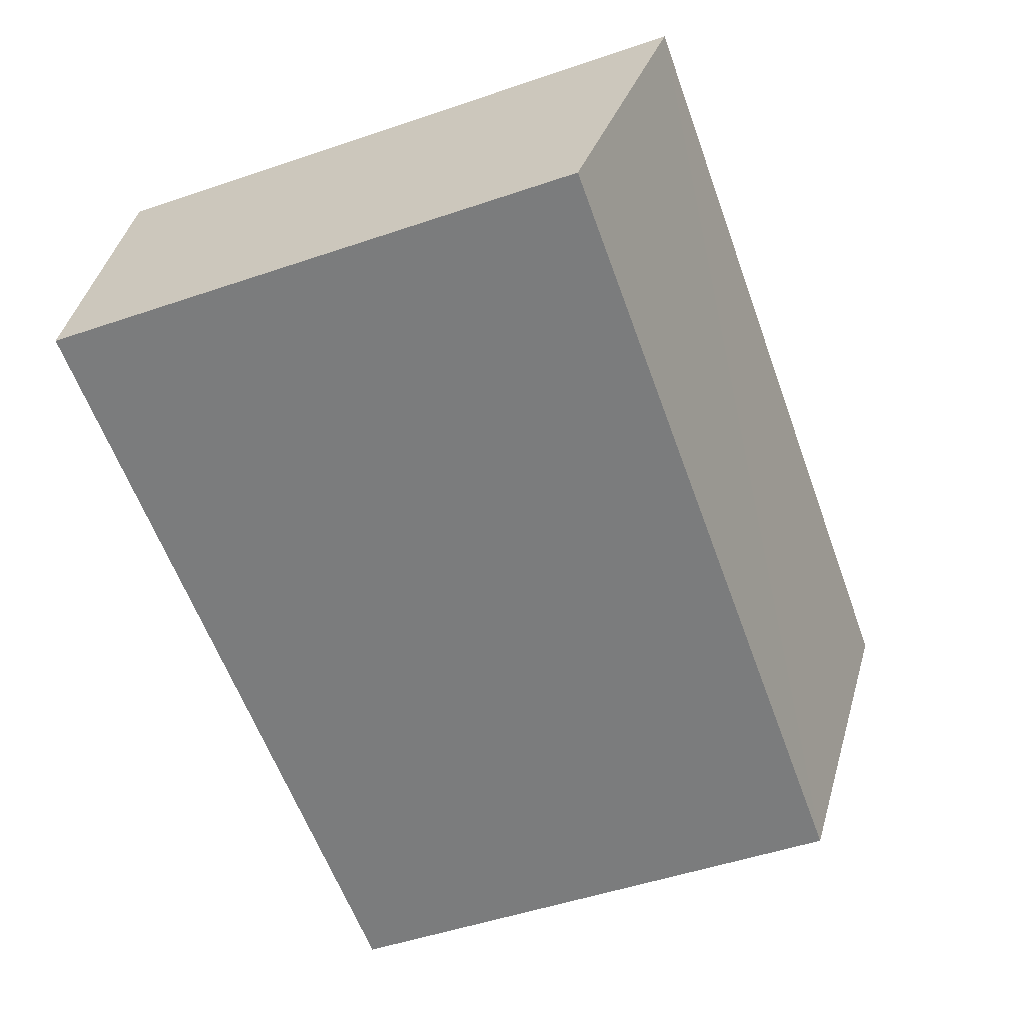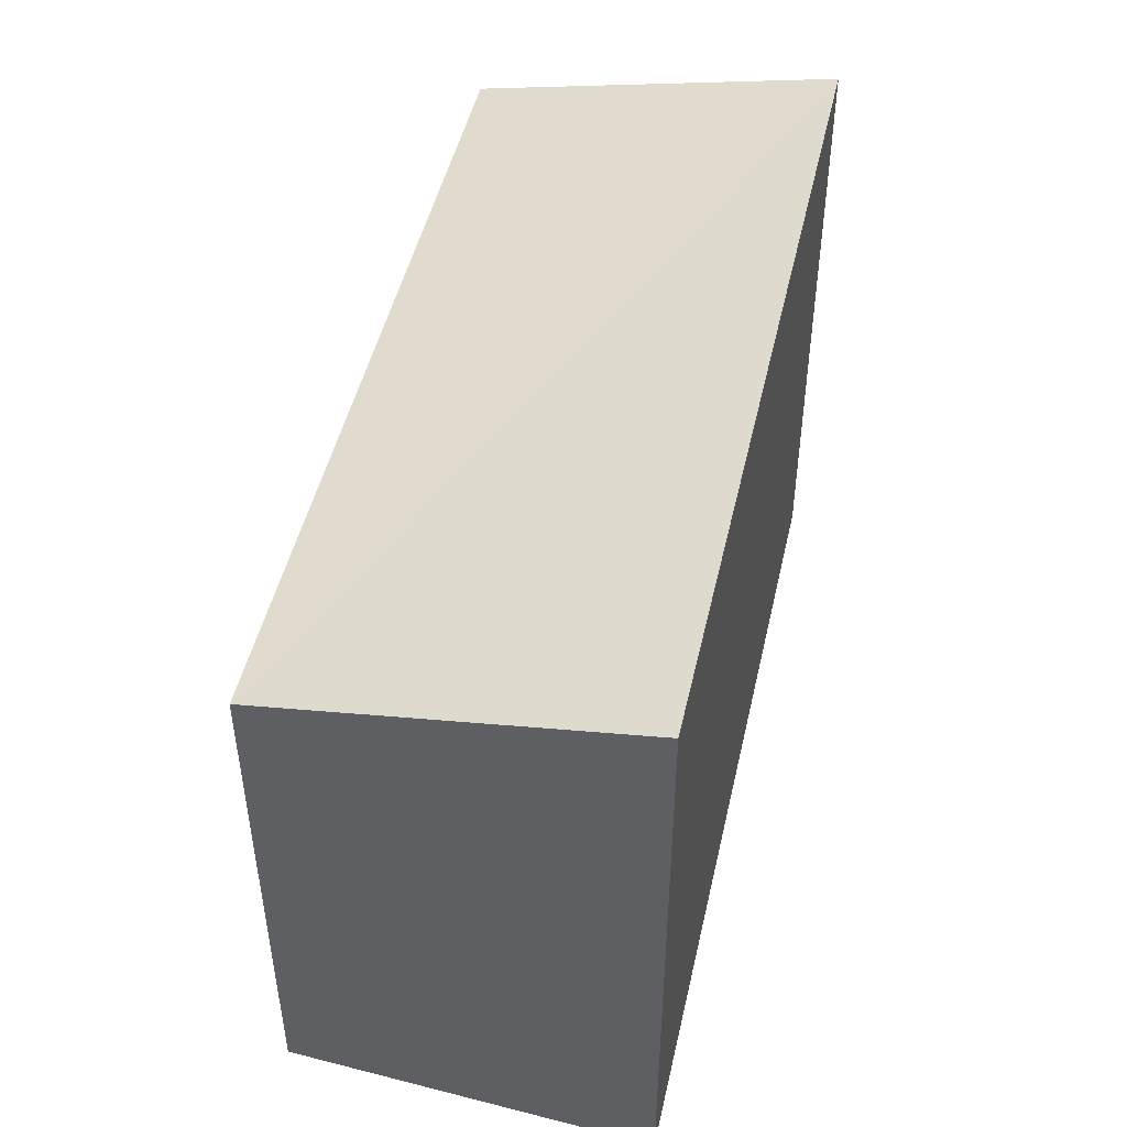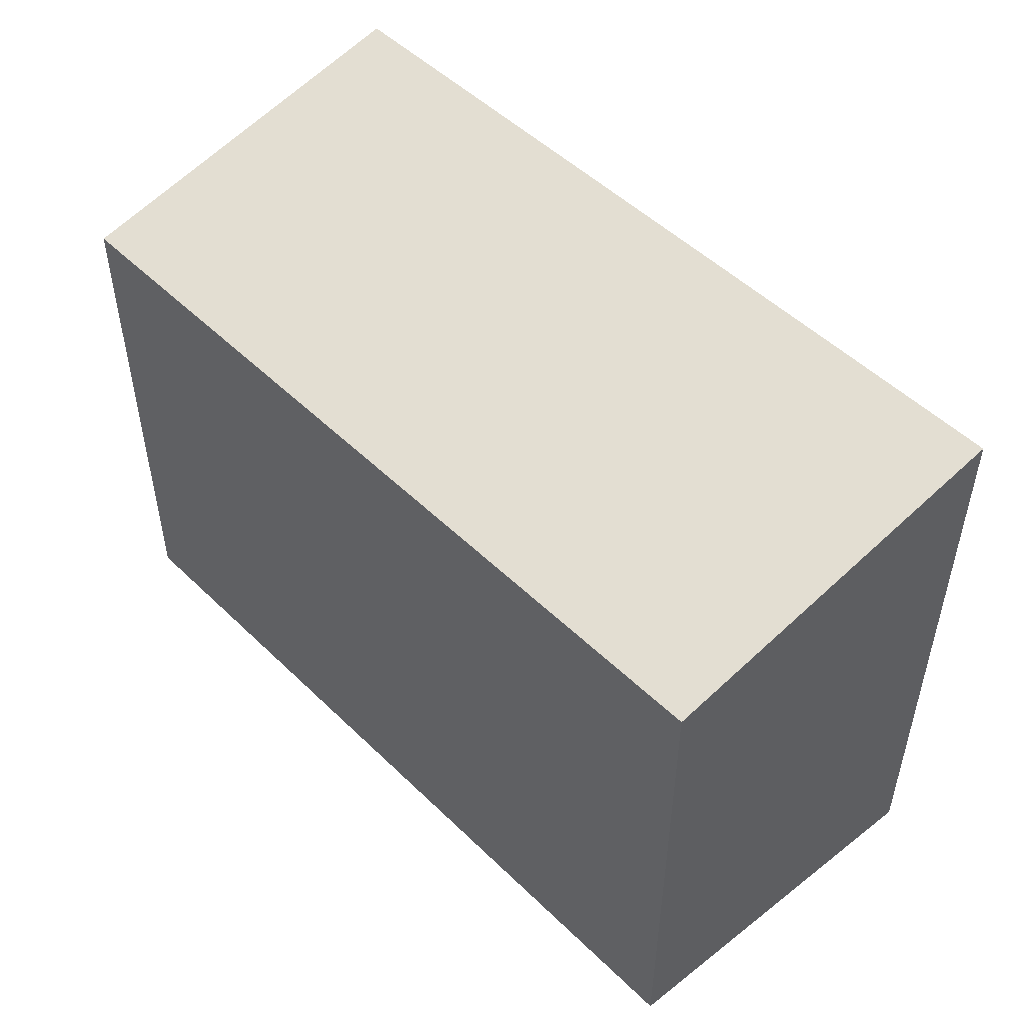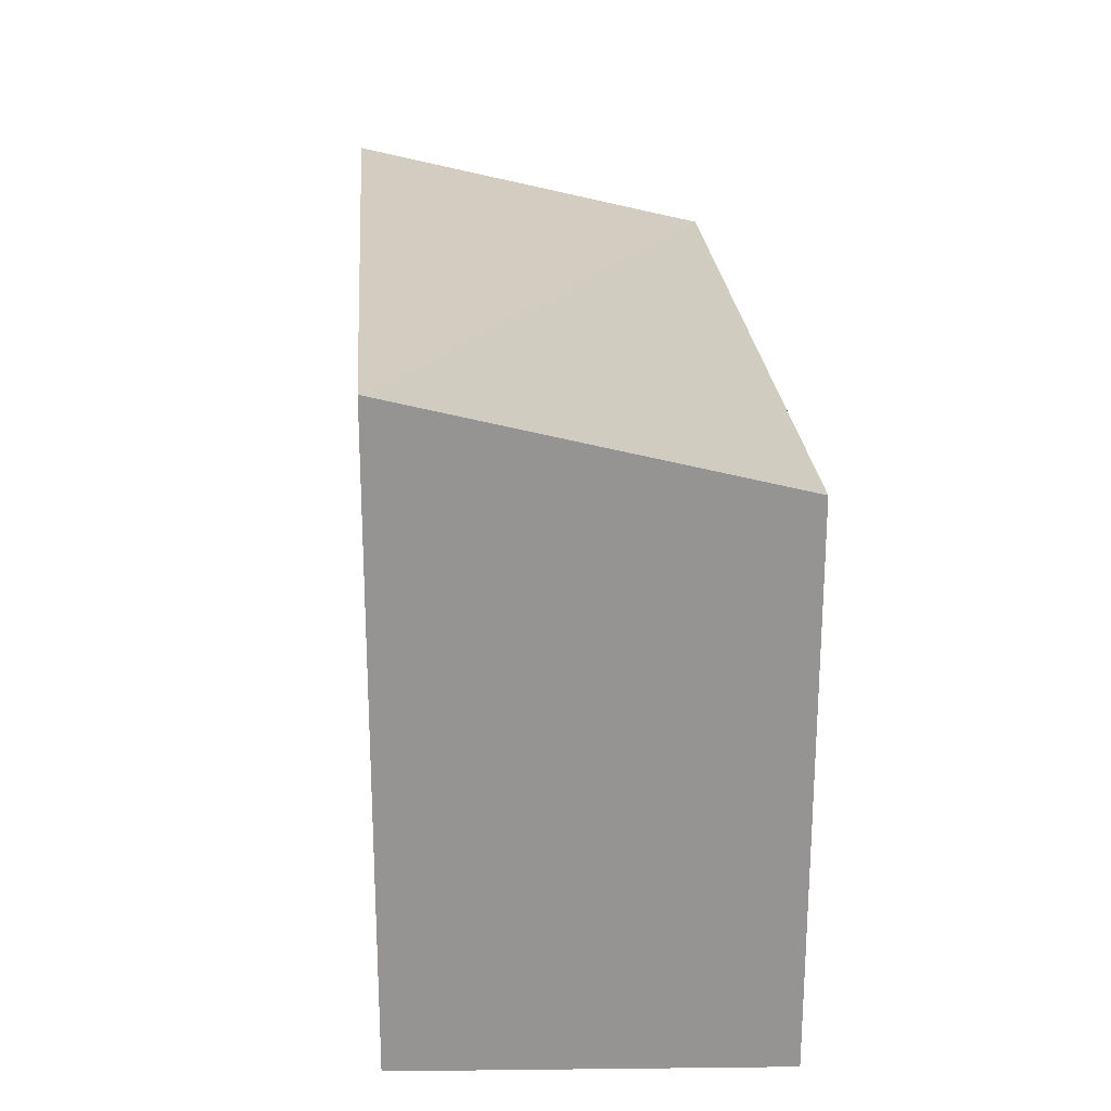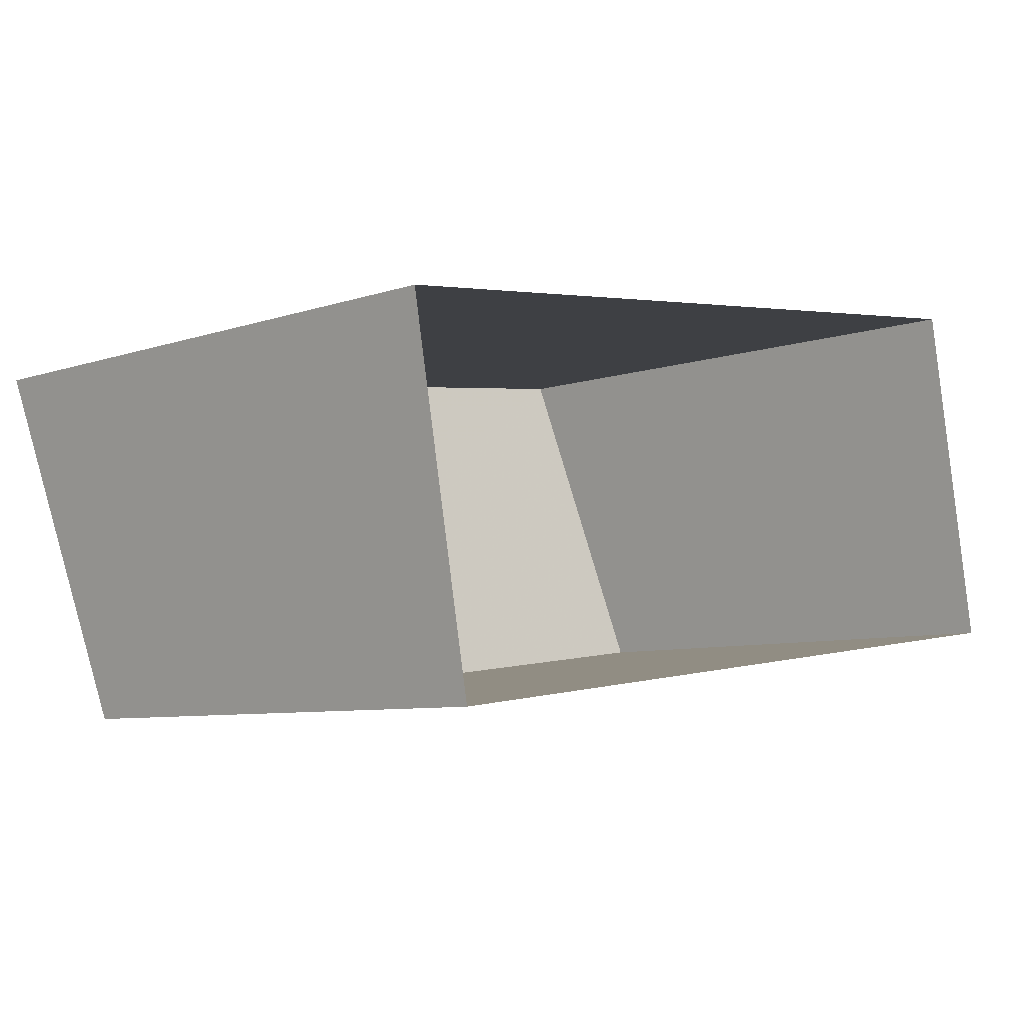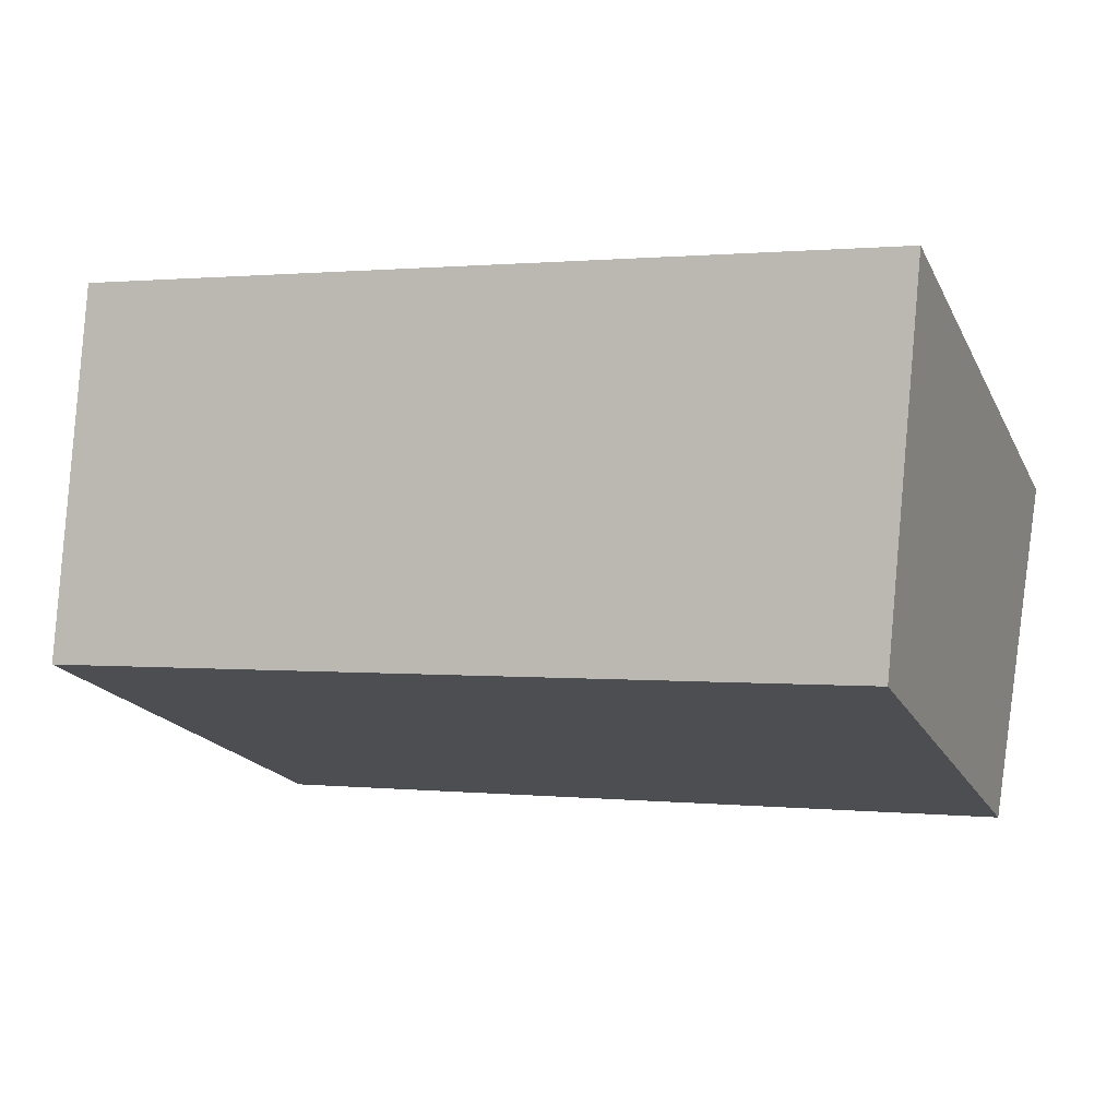
<metadata>
{"format":"obj","ext":"obj","renderer":"f3d","projection":"perspective","resolution":1024,"background":"white","views":[{"elev":-52.2,"azim":-70.0,"up":"+Y"},{"elev":47.9,"azim":95.5,"up":"+Z"},{"elev":50.6,"azim":39.3,"up":"+Z"},{"elev":23.0,"azim":-101.3,"up":"+Z"},{"elev":-7.4,"azim":133.9,"up":"+Y"},{"elev":-19.1,"azim":20.3,"up":"+Y"}]}
</metadata>
<code>
v -8.924e+04 -9.862e+04 8.391
v -8.924e+04 -9.862e+04 8.391
v -8.924e+04 -9.862e+04 8.391
v -8.924e+04 -9.862e+04 8.391
v -8.924e+04 -9.862e+04 11.84
v -8.924e+04 -9.862e+04 11.36
v -8.924e+04 -9.862e+04 11.36
v -8.924e+04 -9.862e+04 11.84
f 1 2 3
f 4 1 3
f 5 6 7
f 8 5 7
f 6 4 3
f 7 6 3
f 5 2 1
f 5 8 2
f 6 1 4
f 6 5 1
f 7 3 2
f 8 7 2

</code>
